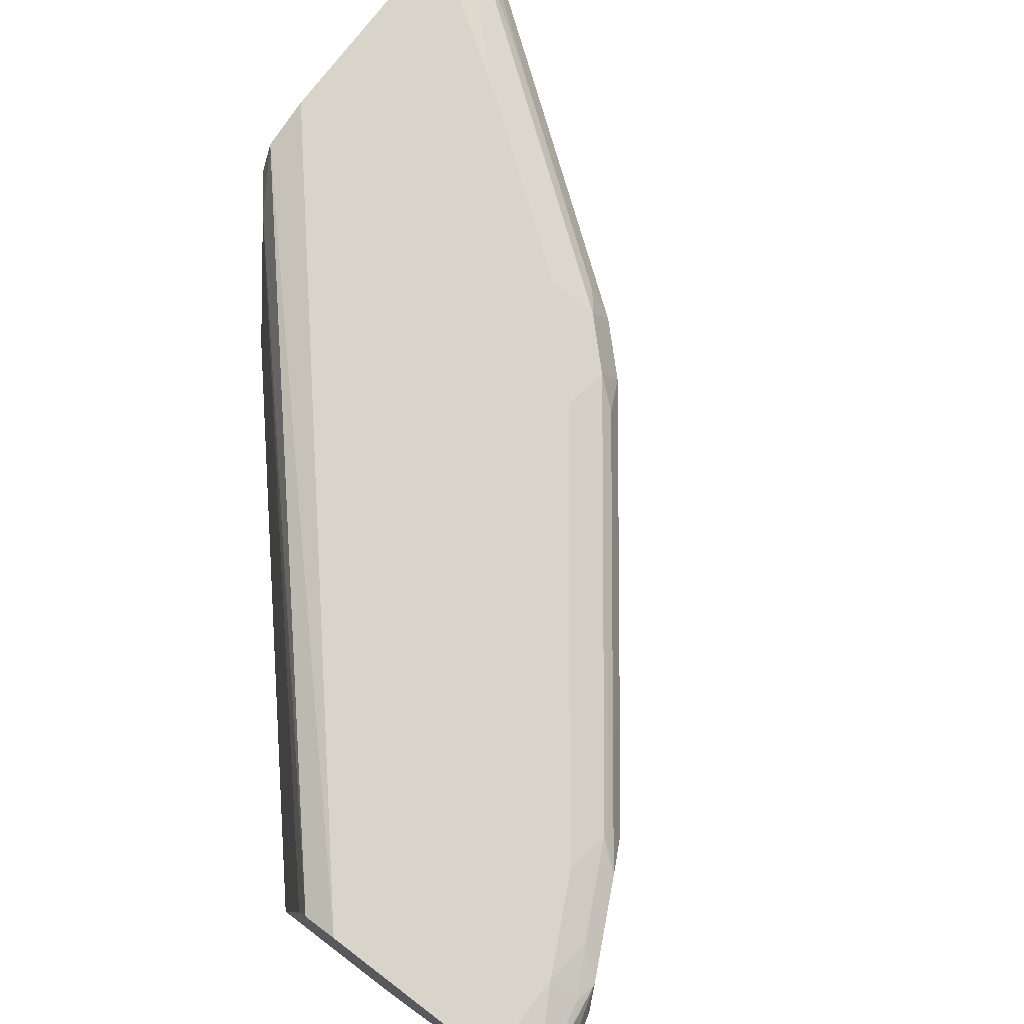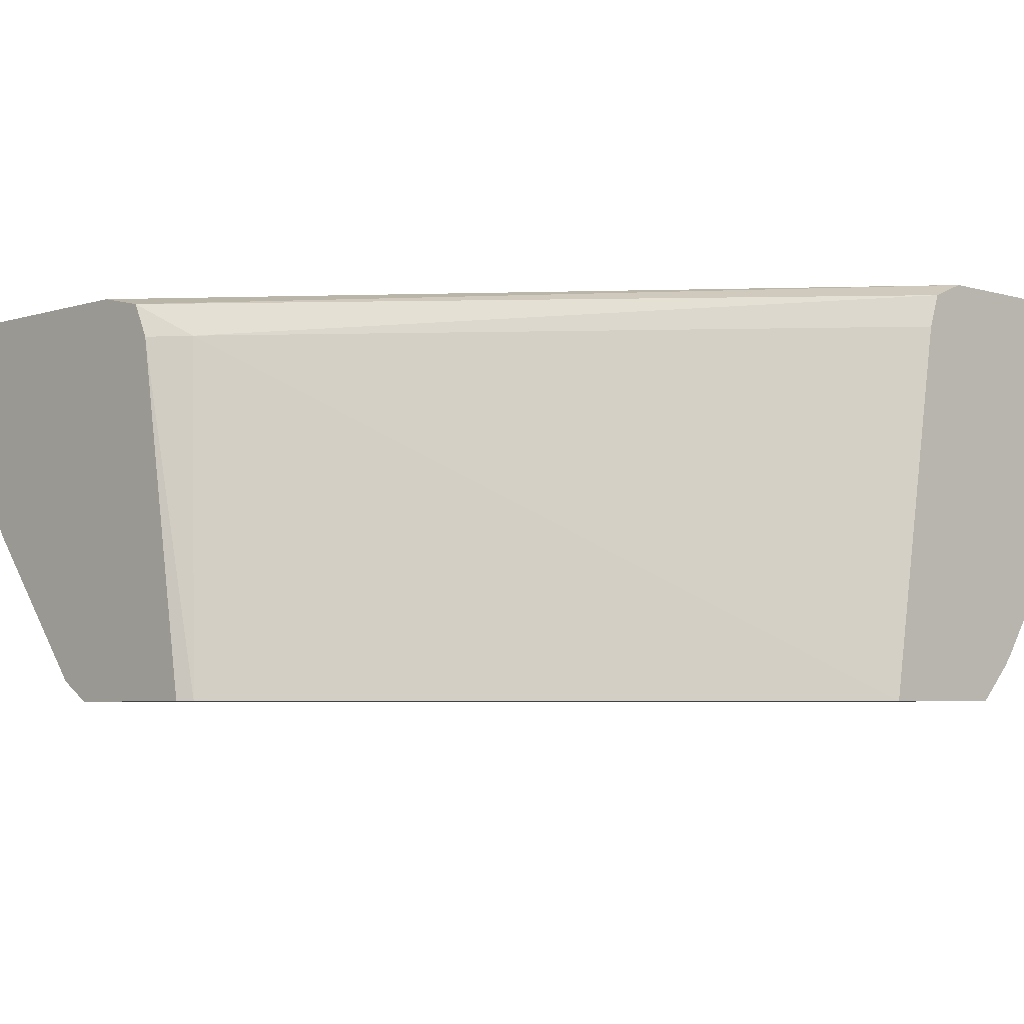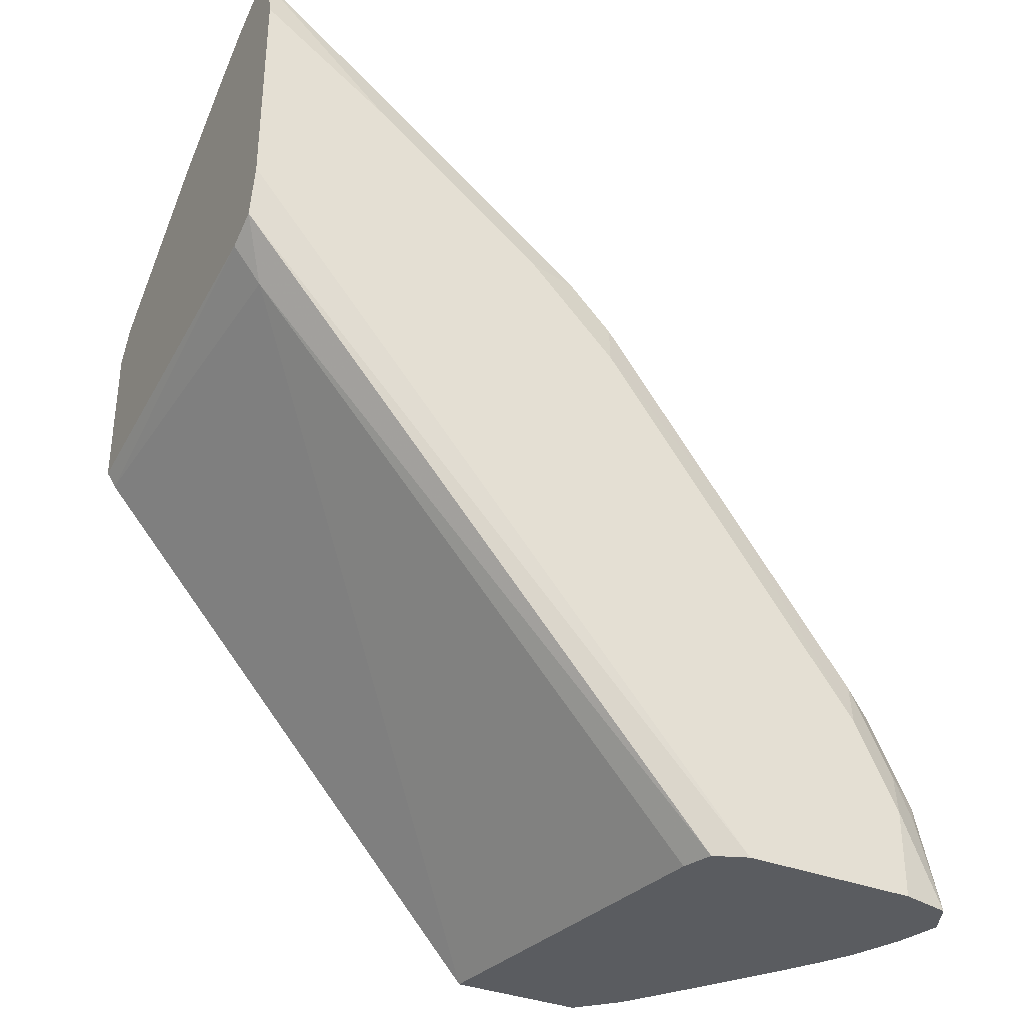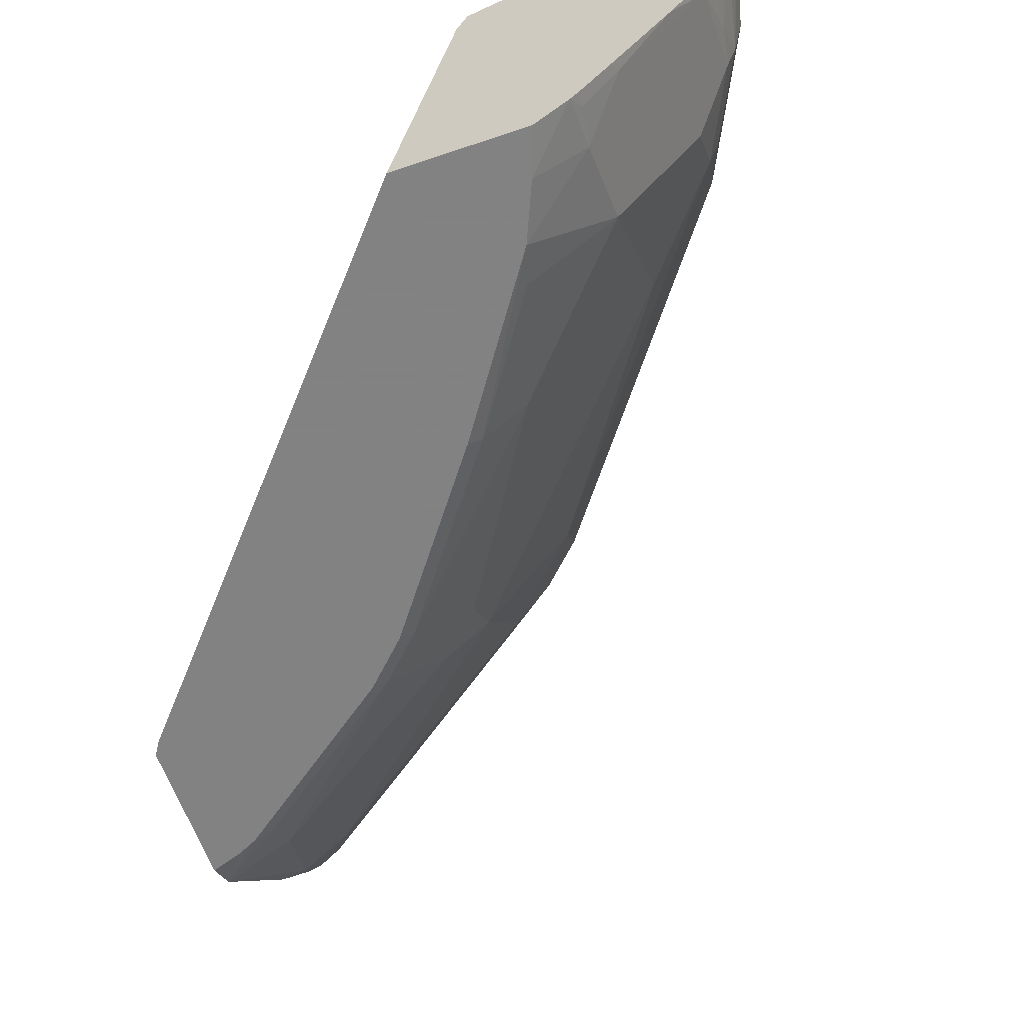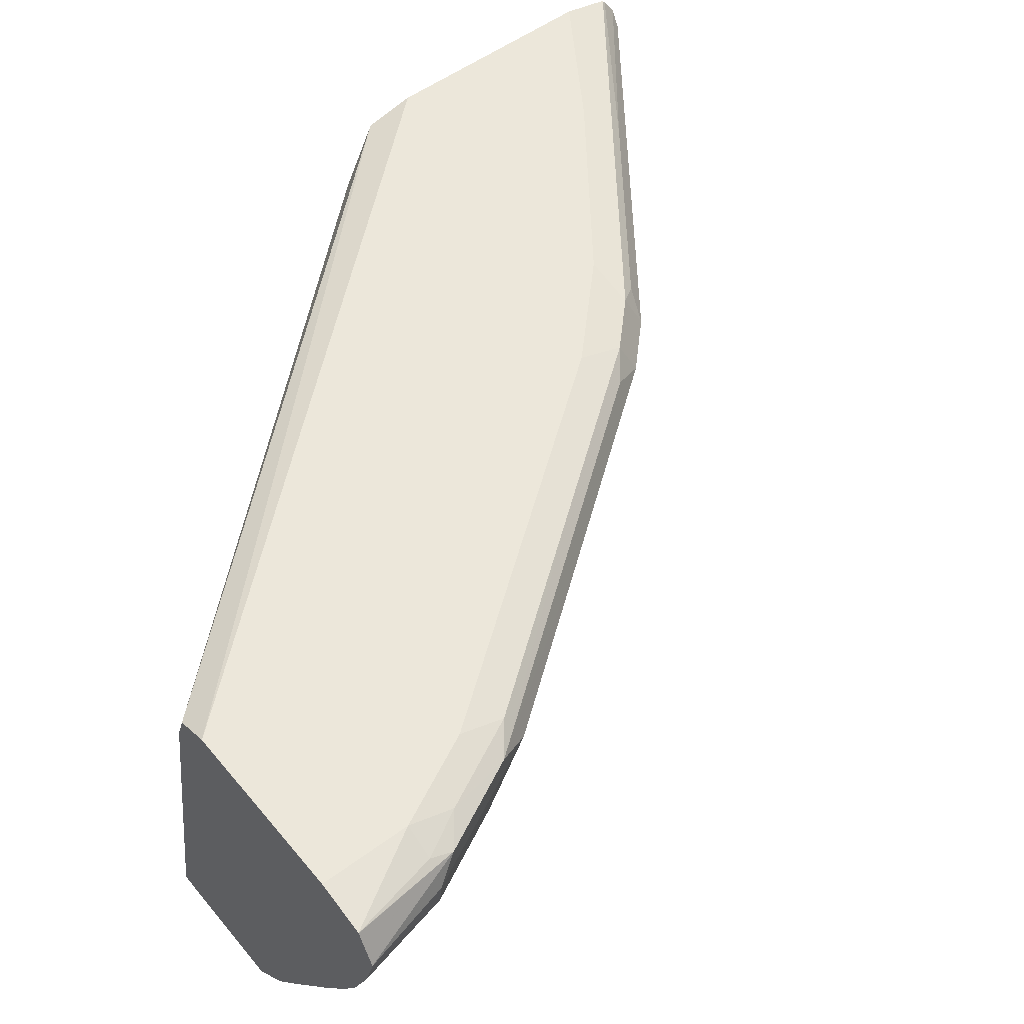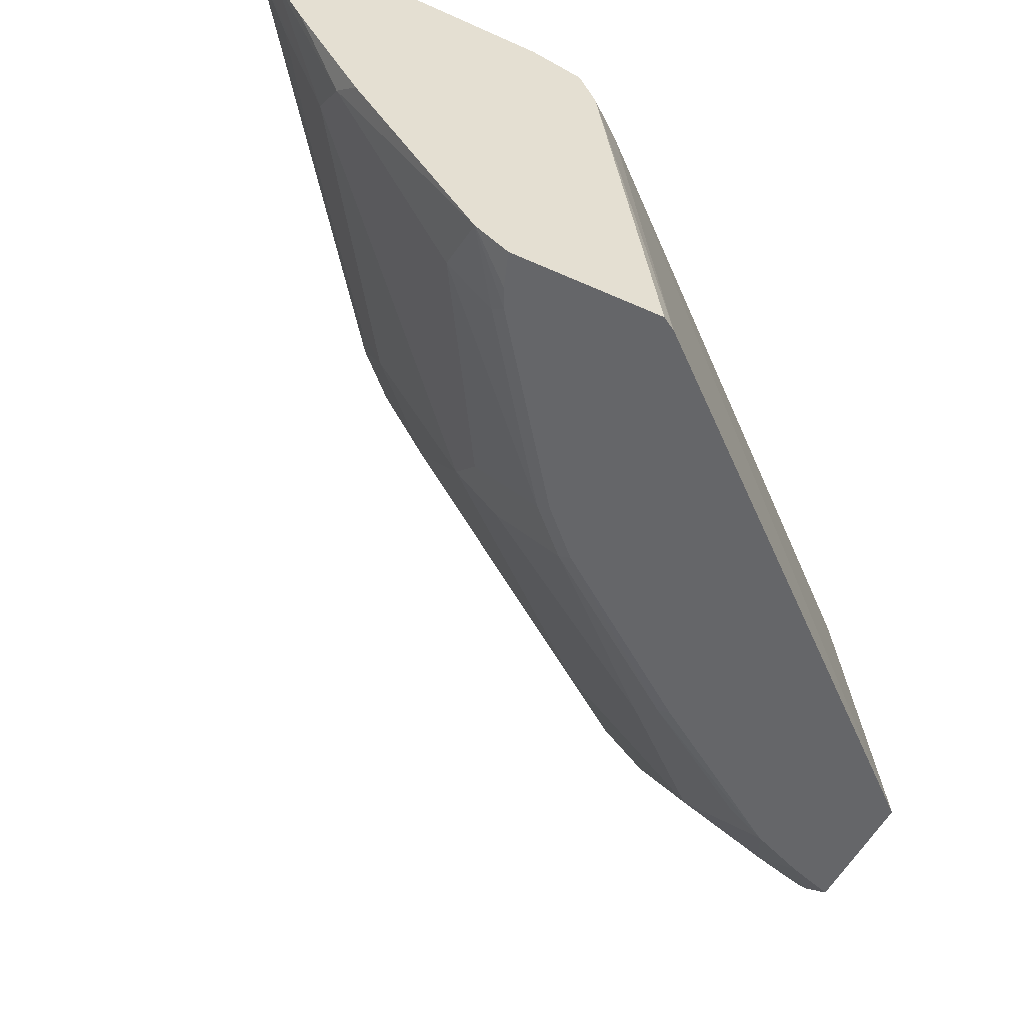
<metadata>
{"format":"obj","ext":"obj","renderer":"f3d","projection":"perspective","resolution":1024,"background":"white","views":[{"elev":74.9,"azim":-142.8,"up":"+Y"},{"elev":-4.8,"azim":136.0,"up":"+Y"},{"elev":-34.3,"azim":151.9,"up":"+Z"},{"elev":-60.9,"azim":-160.9,"up":"+Y"},{"elev":52.7,"azim":-128.4,"up":"+Y"},{"elev":-51.9,"azim":63.9,"up":"+Y"}]}
</metadata>
<code>
v -0.4892 0.2851 0.8043
v -0.4892 0.2907 0.803
v -0.4956 0.2851 0.8011
v -0.4892 0.2658 0.7947
v -0.4892 0.299 0.7972
v -0.5652 0.2953 0.7434
v -0.5092 0.2648 0.7816
v -0.5194 0.2342 0.7587
v -0.4892 0.2648 0.7941
v -0.5771 0.2851 0.74
v -0.5601 0.275 0.7485
v -0.4892 0.3002 0.7962
v -0.4914 0.3004 0.7943
v -0.6544 0.3004 0.6721
v -0.6467 0.2953 0.6823
v -0.5194 0.1528 0.6976
v -0.499 0.2139 0.7587
v -0.6416 0.275 0.6874
v -0.6416 0.2546 0.6772
v -0.6416 0.1935 0.6365
v -0.6212 0.1731 0.6365
v -0.4892 0.2441 0.7812
v -0.6586 0.2851 0.6789
v -0.4892 0.3009 0.7943
v -0.55 0.3055 0.7332
v -0.6314 0.3055 0.6721
v -0.6518 0.3055 0.6517
v -0.6721 0.3055 0.6314
v -0.6747 0.3004 0.6517
v -0.6789 0.2851 0.6585
v -0.5194 0.1324 0.6772
v -0.4892 0.1359 0.6992
v -0.6009 0.1324 0.6161
v -0.4892 0.204 0.7538
v -0.662 0.2546 0.6569
v -0.6823 0.2546 0.6365
v -0.7027 0.2139 0.5754
v -0.6416 0.1731 0.6161
v -0.6212 0.1528 0.6161
v -0.4892 0.3055 0.7736
v -0.7358 0.3004 0.5703
v -0.7943 0.3055 0.4685
v -0.6874 0.2953 0.6416
v -0.74 0.2851 0.5771
v -0.5138 0.1268 0.6744
v -0.4892 0.1357 0.6988
v -0.5092 0.1268 0.6767
v -0.5047 0.1268 0.6789
v -0.6212 0.1324 0.5957
v -0.6156 0.1268 0.593
v -0.5952 0.1268 0.6133
v -0.7434 0.2546 0.5551
v -0.7638 0.2342 0.5143
v -0.7027 0.1935 0.5551
v -0.7027 0.1528 0.5143
v -0.4892 0.3055 0.6718
v -0.7969 0.3004 0.4888
v -0.8096 0.2953 0.4787
v -0.8147 0.3055 0.4277
v -0.8173 0.3004 0.4481
v -0.8011 0.2851 0.4956
v -0.8045 0.2546 0.4736
v -0.4892 0.1268 0.6844
v -0.6823 0.1324 0.5143
v -0.6767 0.1268 0.5115
v -0.8045 0.2342 0.4532
v -0.7638 0.2139 0.494
v -0.7638 0.1731 0.4532
v -0.723 0.1324 0.4532
v -0.4892 0.3004 0.6488
v -0.7332 0.3055 0.3871
v -0.83 0.2953 0.4379
v -0.8147 0.2851 0.4685
v -0.8283 0.2987 0.4277
v -0.8147 0.3055 0.3871
v -0.8375 0.3004 0.3871
v -0.8096 0.2648 0.471
v -0.8249 0.2546 0.4328
v -0.4892 0.1268 0.6154
v -0.7293 0.1268 0.4343
v -0.8249 0.2342 0.3921
v -0.7638 0.1528 0.4125
v -0.4892 0.2851 0.6414
v -0.5024 0.2851 0.6246
v -0.7177 0.2992 0.3871
v -0.8376 0.3003 0.3871
v -0.8452 0.2851 0.3871
v -0.8351 0.2851 0.4277
v -0.8215 0.2851 0.4549
v -0.83 0.2648 0.4303
v -0.8283 0.2512 0.4142
v -0.4934 0.1268 0.6087
v -0.7406 0.1268 0.4082
v -0.83 0.2419 0.3871
v -0.8215 0.2275 0.3871
v -0.8096 0.2088 0.3871
v -0.7841 0.1731 0.3921
v -0.7672 0.1494 0.3938
v -0.7638 0.1426 0.3871
v -0.6868 0.1268 0.3871
v -0.7128 0.2851 0.3871
v -0.8438 0.2794 0.3871
v -0.8396 0.2648 0.3871
v -0.7485 0.1273 0.3871
v -0.7479 0.1268 0.3871
v -0.7808 0.1664 0.3871
v -0.7757 0.1592 0.3871
v -0.7676 0.1475 0.3871
f 58 72 73
f 62 77 90
f 61 77 62
f 61 73 77
f 59 75 76
f 59 76 74
f 59 74 60
f 58 73 61
f 60 74 72
f 62 90 78
f 66 68 67
f 64 69 80
f 64 80 65
f 66 78 81
f 66 81 82
f 66 82 68
f 68 82 80
f 68 80 69
f 70 83 84
f 70 84 85
f 58 60 72
f 70 85 71
f 62 78 66
f 57 60 58
f 45 100 92
f 55 69 64
f 71 85 101
f 44 58 61
f 44 61 62
f 44 62 52
f 45 51 50
f 45 50 65
f 45 65 80
f 45 80 93
f 45 93 105
f 45 105 100
f 45 92 79
f 45 79 63
f 45 63 48
f 45 48 47
f 46 48 63
f 49 55 64
f 49 64 50
f 50 64 65
f 52 62 53
f 53 62 66
f 53 66 67
f 53 67 54
f 54 67 68
f 56 70 71
f 71 101 100
f 82 98 99
f 71 105 104
f 81 95 96
f 81 96 97
f 81 97 82
f 82 97 98
f 82 99 93
f 83 92 84
f 84 92 100
f 84 100 101
f 84 101 85
f 87 102 90
f 87 90 88
f 88 90 89
f 90 102 103
f 90 103 91
f 91 103 94
f 93 99 104
f 93 104 105
f 96 106 97
f 97 106 107
f 97 107 98
f 98 107 108
f 98 108 99
f 43 58 44
f 81 94 95
f 71 100 105
f 81 91 94
f 79 92 83
f 71 104 99
f 71 99 108
f 71 108 107
f 71 107 106
f 71 106 96
f 71 96 95
f 71 95 94
f 71 94 103
f 71 103 102
f 71 102 87
f 71 87 86
f 71 86 76
f 71 76 75
f 72 74 76
f 72 76 86
f 72 86 87
f 72 87 88
f 72 88 89
f 72 89 73
f 73 89 90
f 73 90 77
f 78 90 91
f 78 91 81
f 80 82 93
f 42 60 57
f 55 68 69
f 41 58 43
f 6 14 15
f 6 15 23
f 6 23 10
f 7 11 8
f 8 16 17
f 8 17 9
f 8 11 18
f 8 18 19
f 8 19 20
f 8 20 21
f 8 21 16
f 9 17 22
f 10 23 18
f 10 18 11
f 12 24 13
f 13 24 25
f 13 25 14
f 14 26 27
f 14 27 28
f 14 28 29
f 14 29 30
f 14 30 23
f 14 23 15
f 6 13 14
f 14 25 26
f 5 13 6
f 3 11 7
f 1 2 3
f 1 3 4
f 1 4 9
f 1 9 22
f 1 22 34
f 1 34 32
f 1 32 46
f 1 46 63
f 1 79 83
f 1 83 70
f 1 70 56
f 1 56 40
f 1 40 24
f 1 24 12
f 1 12 5
f 1 5 2
f 2 5 6
f 2 6 3
f 3 7 8
f 3 8 9
f 3 9 4
f 3 6 10
f 3 10 11
f 5 12 13
f 16 31 32
f 1 63 79
f 16 21 33
f 29 43 30
f 30 43 44
f 30 44 52
f 30 52 36
f 30 36 35
f 31 45 32
f 31 33 45
f 32 45 47
f 32 47 48
f 32 48 46
f 33 39 49
f 33 49 50
f 33 50 51
f 33 51 45
f 36 52 53
f 36 53 37
f 37 53 54
f 38 49 39
f 38 68 55
f 38 55 49
f 41 42 57
f 41 57 58
f 16 32 17
f 29 41 43
f 42 59 60
f 38 54 68
f 28 41 29
f 16 33 31
f 28 42 41
f 17 32 34
f 17 34 22
f 19 23 35
f 19 35 20
f 20 36 37
f 20 37 54
f 20 54 38
f 20 38 39
f 20 39 21
f 18 23 19
f 21 39 33
f 20 35 36
f 25 42 28
f 25 59 42
f 25 75 59
f 25 71 75
f 25 28 27
f 25 40 56
f 25 27 26
f 24 40 25
f 23 30 35
f 25 56 71

</code>
